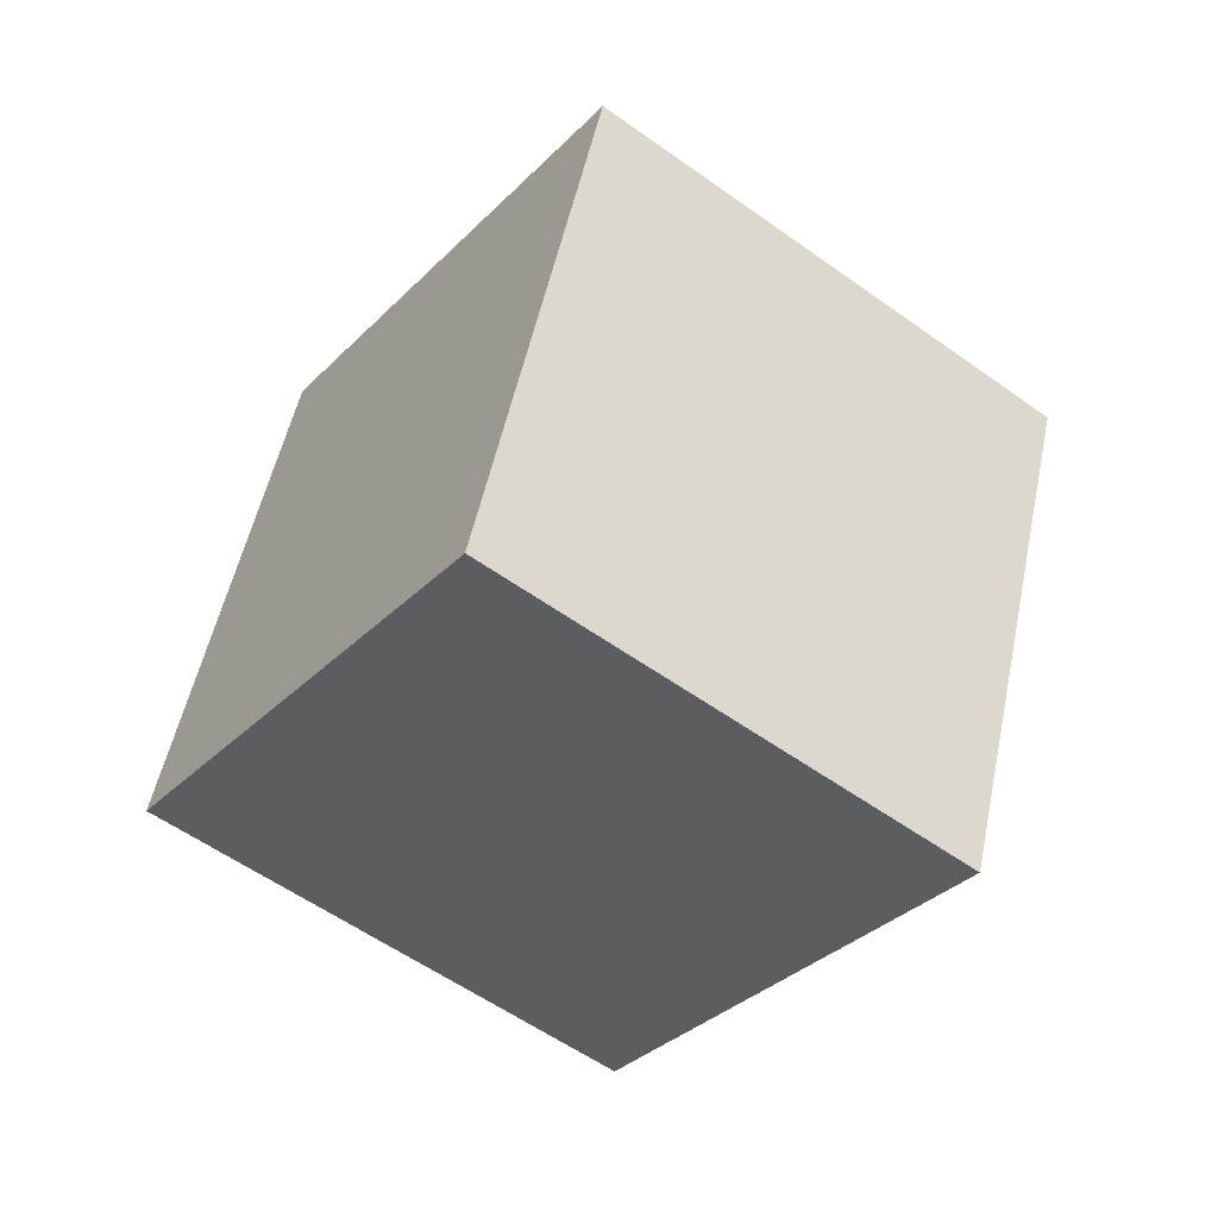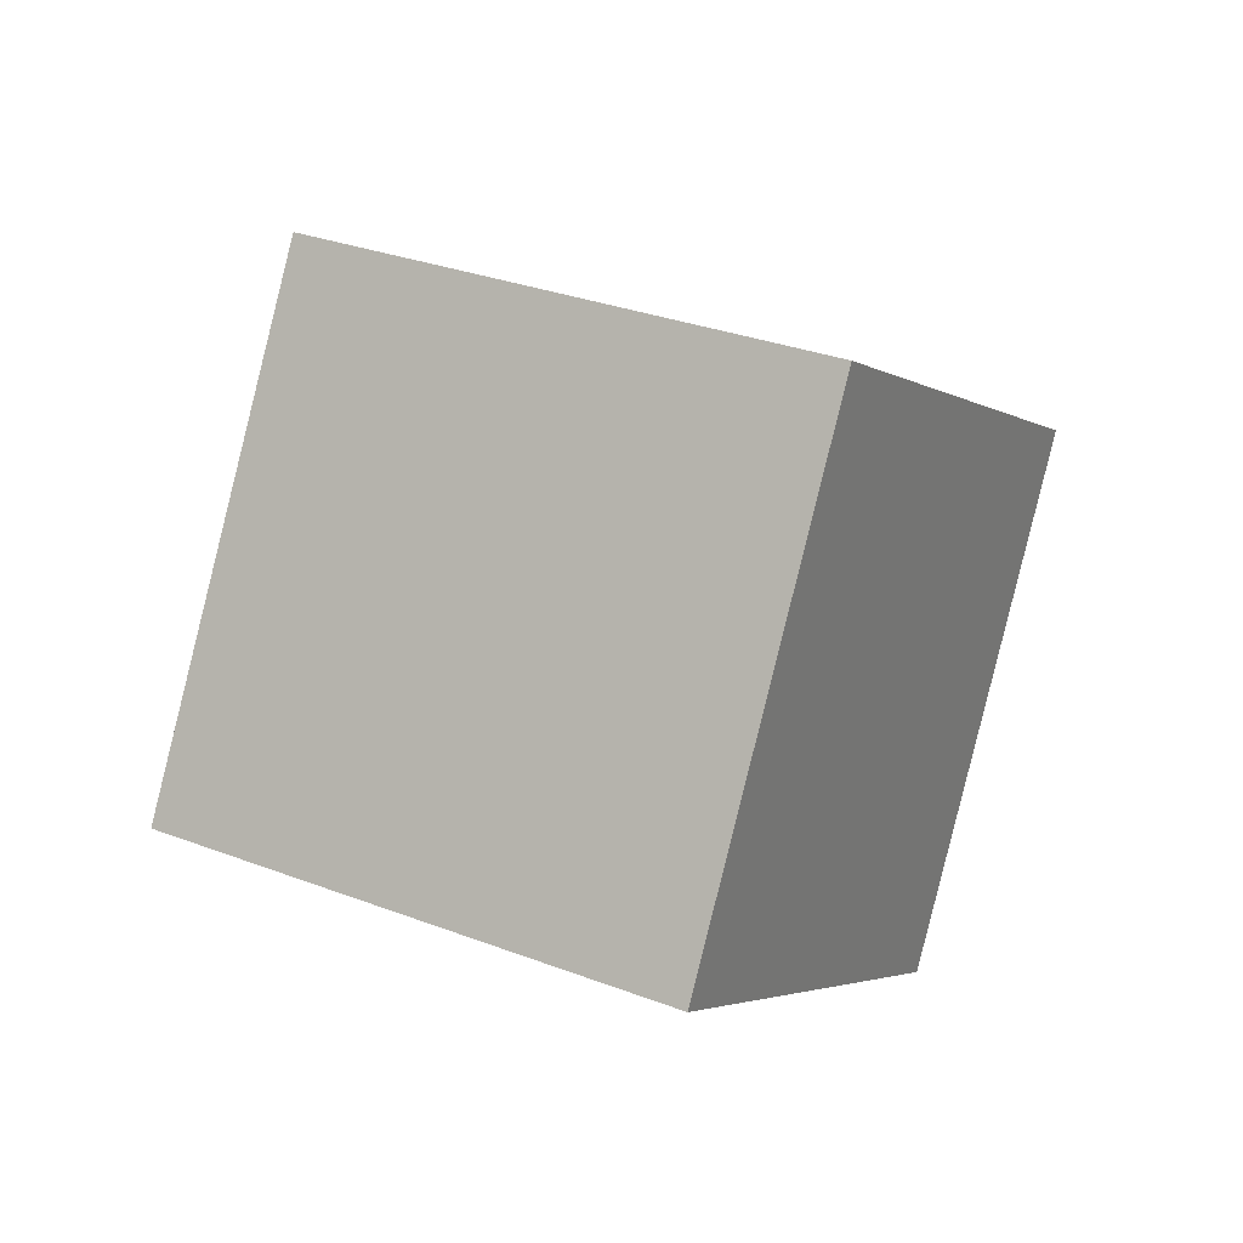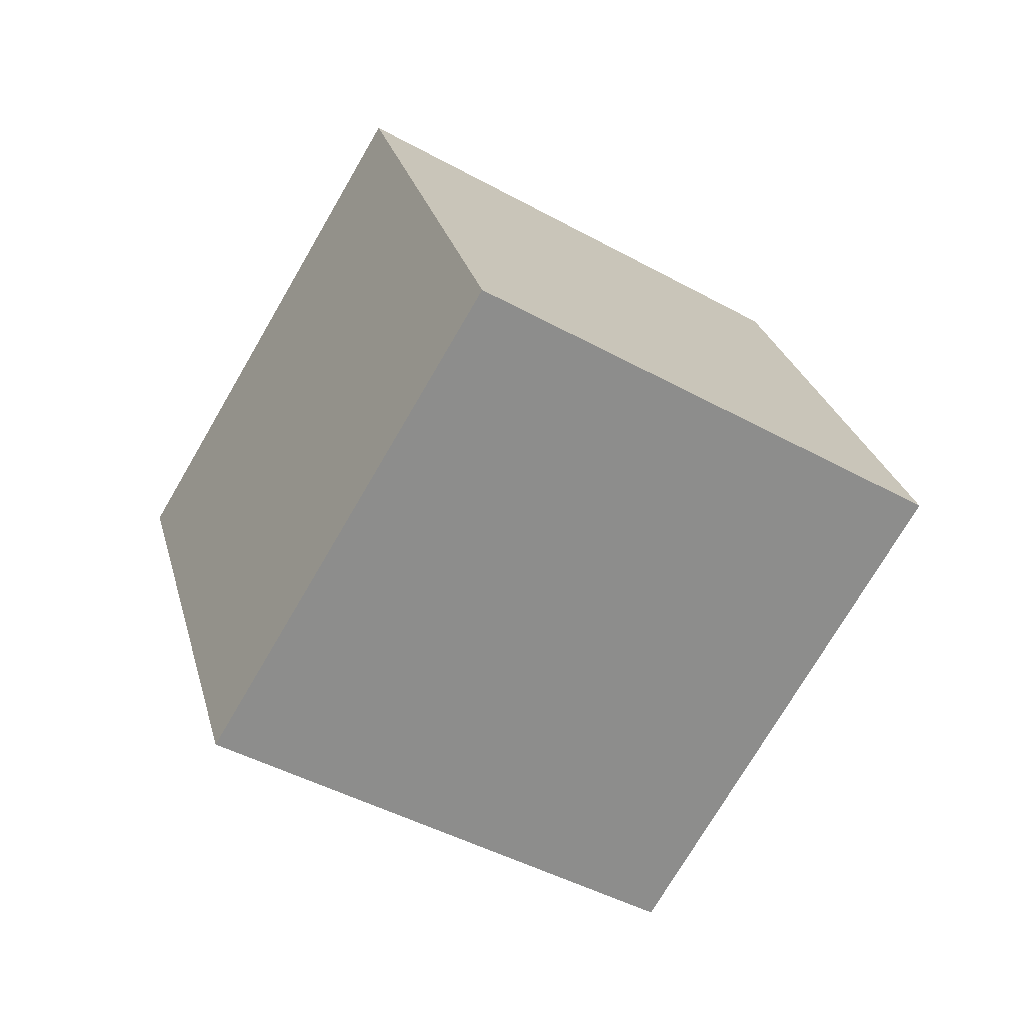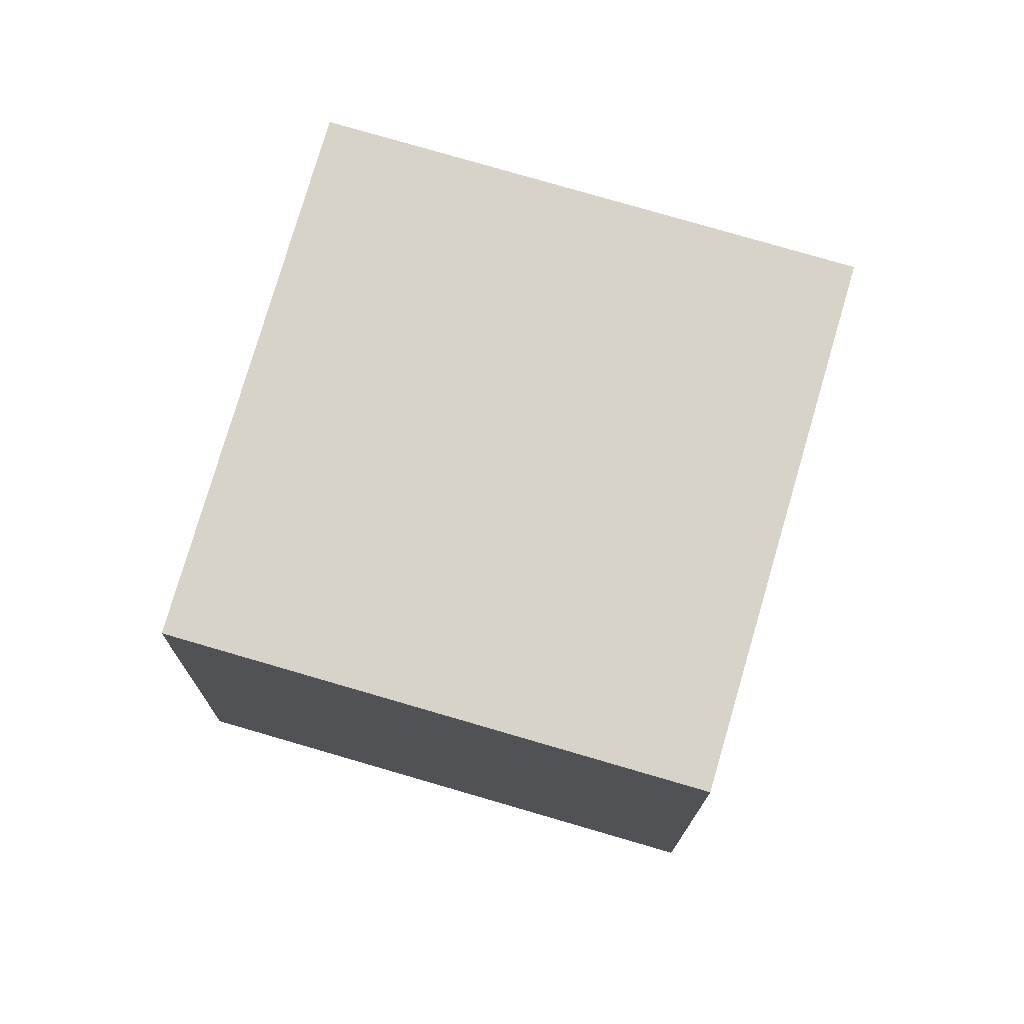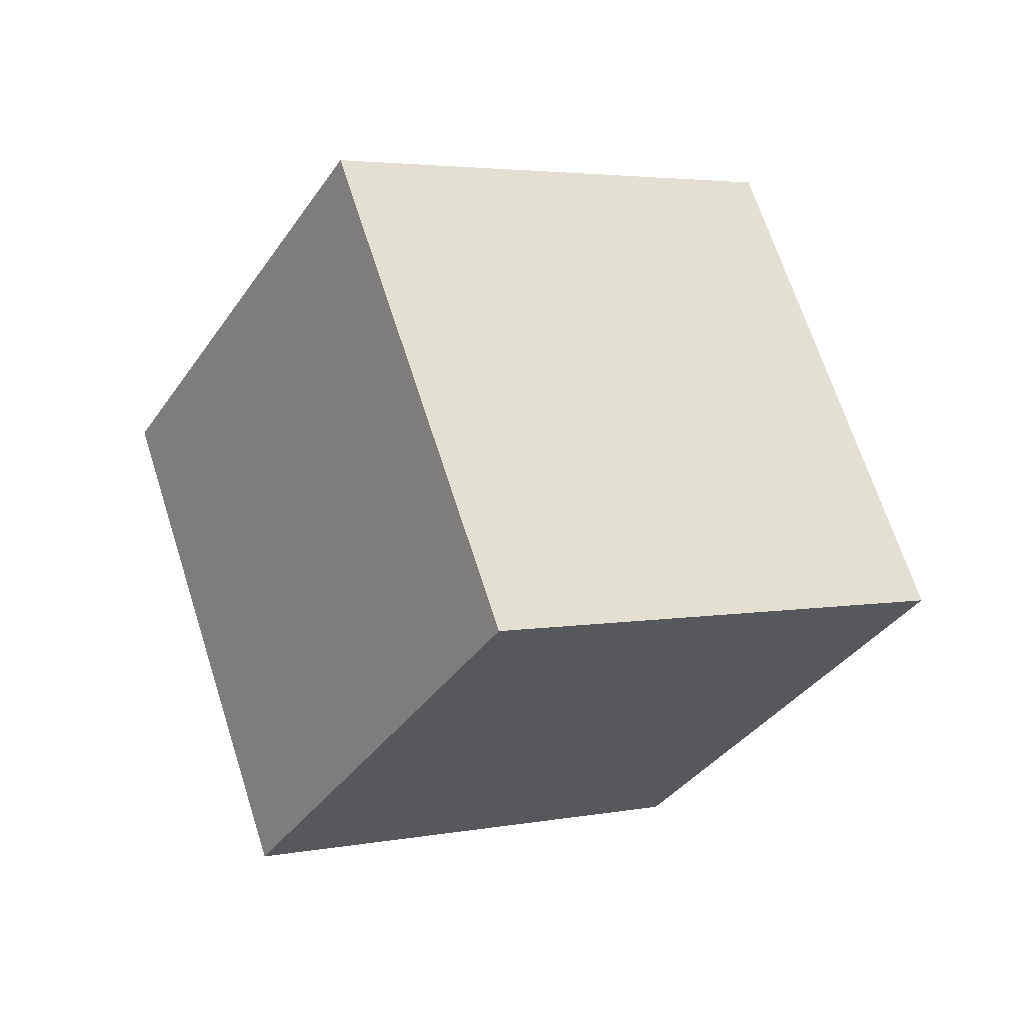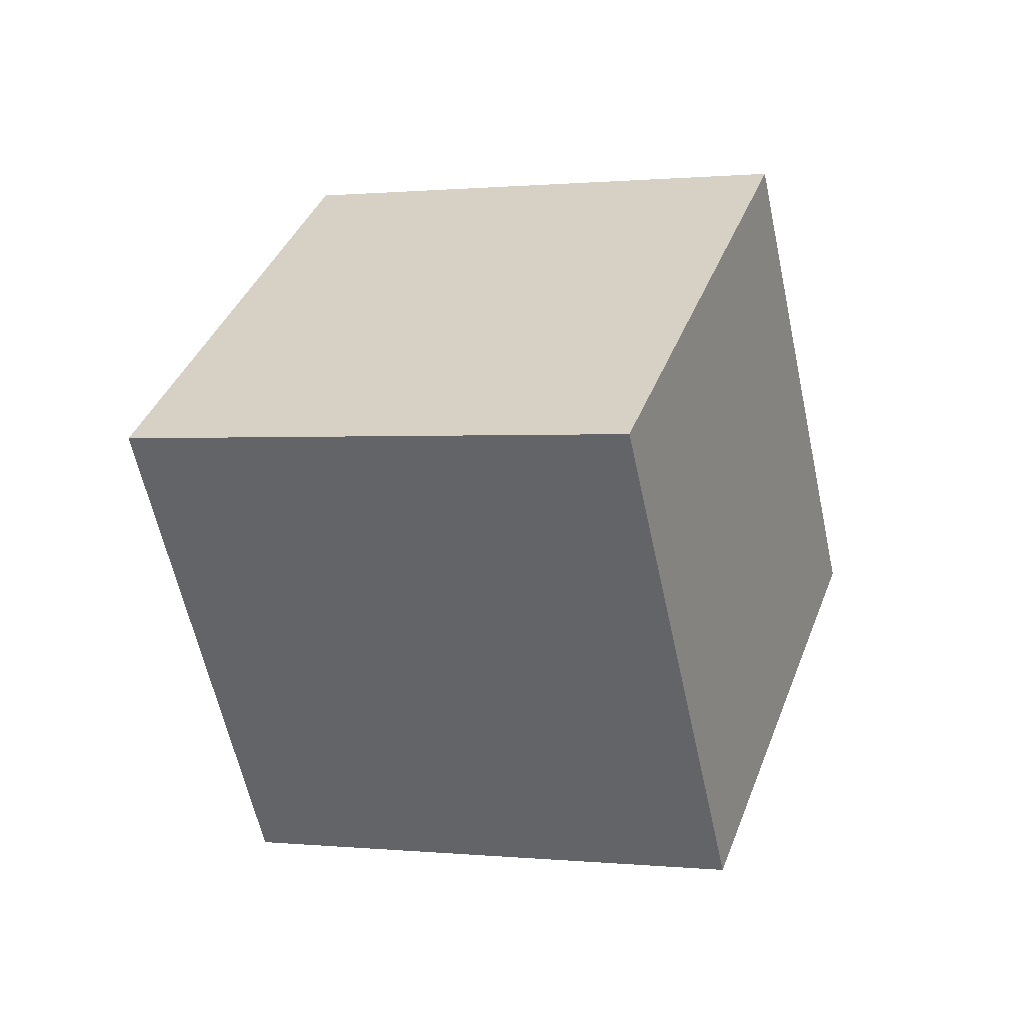
<metadata>
{"format":"obj","ext":"obj","renderer":"f3d","projection":"perspective","resolution":1024,"background":"white","views":[{"elev":71.2,"azim":-61.9,"up":"+Z"},{"elev":-65.3,"azim":-89.0,"up":"+Z"},{"elev":-4.7,"azim":-11.4,"up":"+Z"},{"elev":11.6,"azim":-152.5,"up":"+Y"},{"elev":-57.1,"azim":75.2,"up":"+Z"},{"elev":67.1,"azim":-155.0,"up":"+Z"}]}
</metadata>
<code>
v 0.9586 -0.5986 2.669
v 0.9501 -0.5902 2.653
v 0.9682 -0.585 2.646
v 0.9767 -0.5935 2.662
v 0.967 -0.5677 2.656
v 0.9489 -0.5728 2.663
v 0.9574 -0.5813 2.679
v 0.9755 -0.5761 2.672
v 0.9682 -0.585 2.646
v 0.967 -0.5677 2.656
v 0.9755 -0.5761 2.672
v 0.9767 -0.5935 2.662
v 0.9574 -0.5813 2.679
v 0.9489 -0.5728 2.663
v 0.9501 -0.5902 2.653
v 0.9586 -0.5986 2.669
v 0.9755 -0.5761 2.672
v 0.9574 -0.5813 2.679
v 0.9586 -0.5986 2.669
v 0.9767 -0.5935 2.662
v 0.9501 -0.5902 2.653
v 0.9489 -0.5728 2.663
v 0.967 -0.5677 2.656
v 0.9682 -0.585 2.646
f 1 2 3
f 1 3 4
f 5 6 7
f 5 7 8
f 9 10 11
f 9 11 12
f 13 14 15
f 13 15 16
f 17 18 19
f 17 19 20
f 21 22 23
f 21 23 24

</code>
